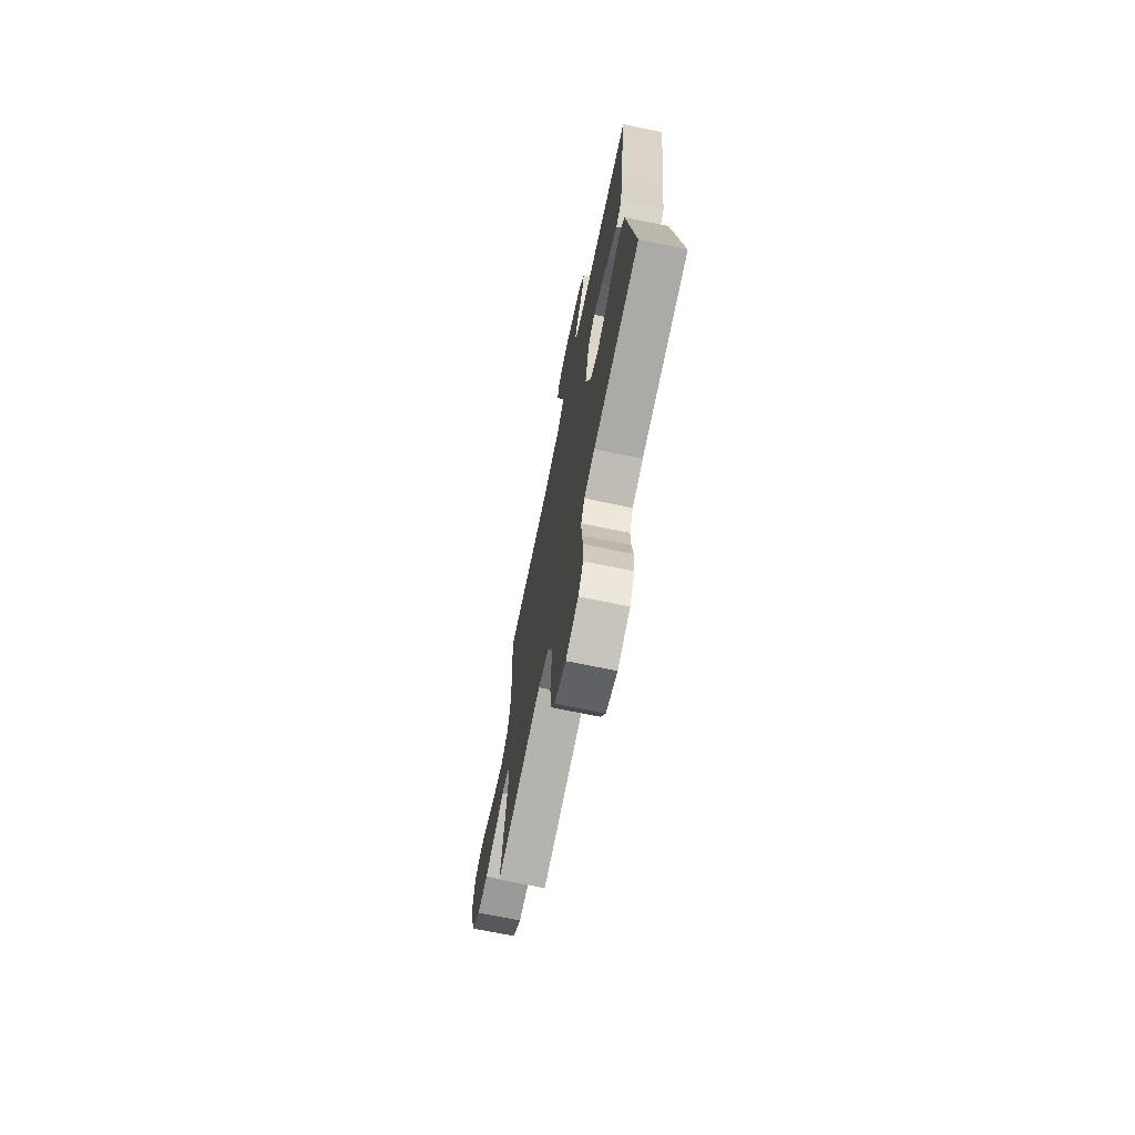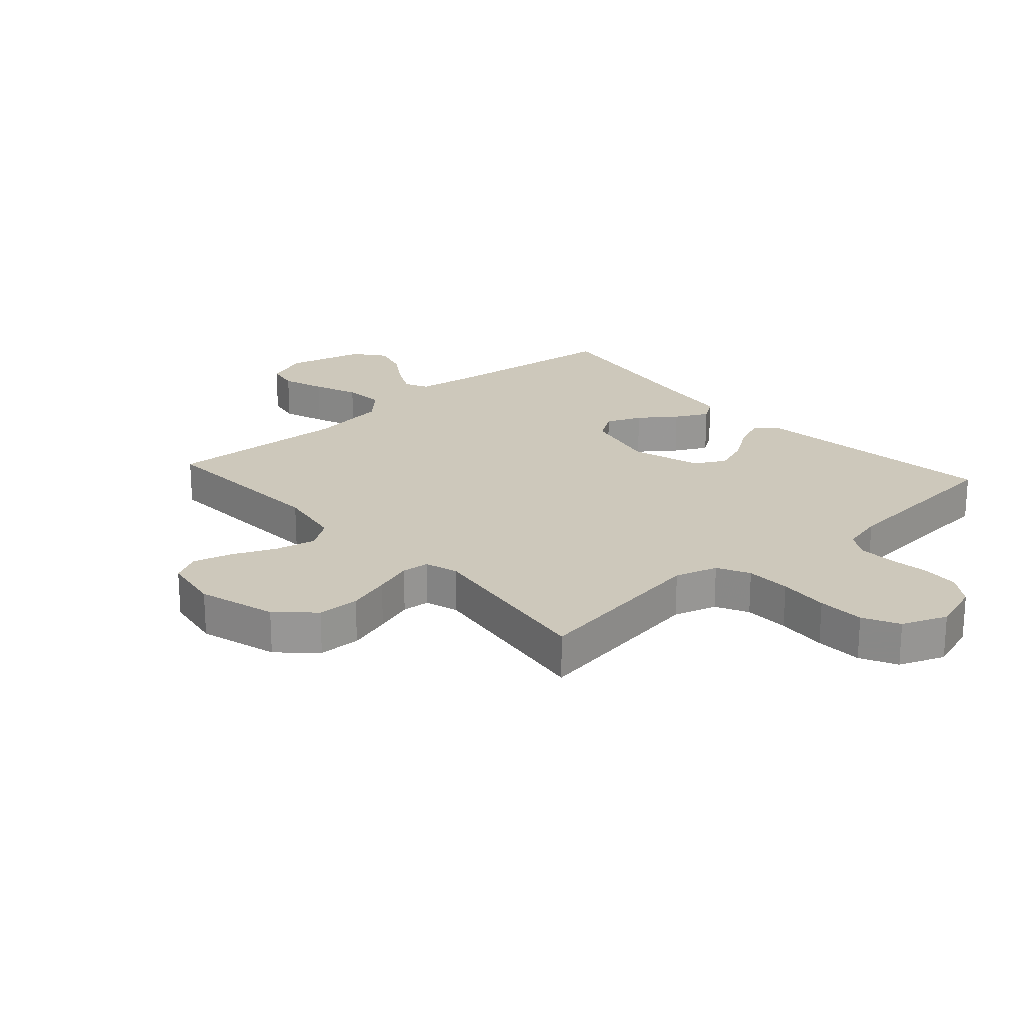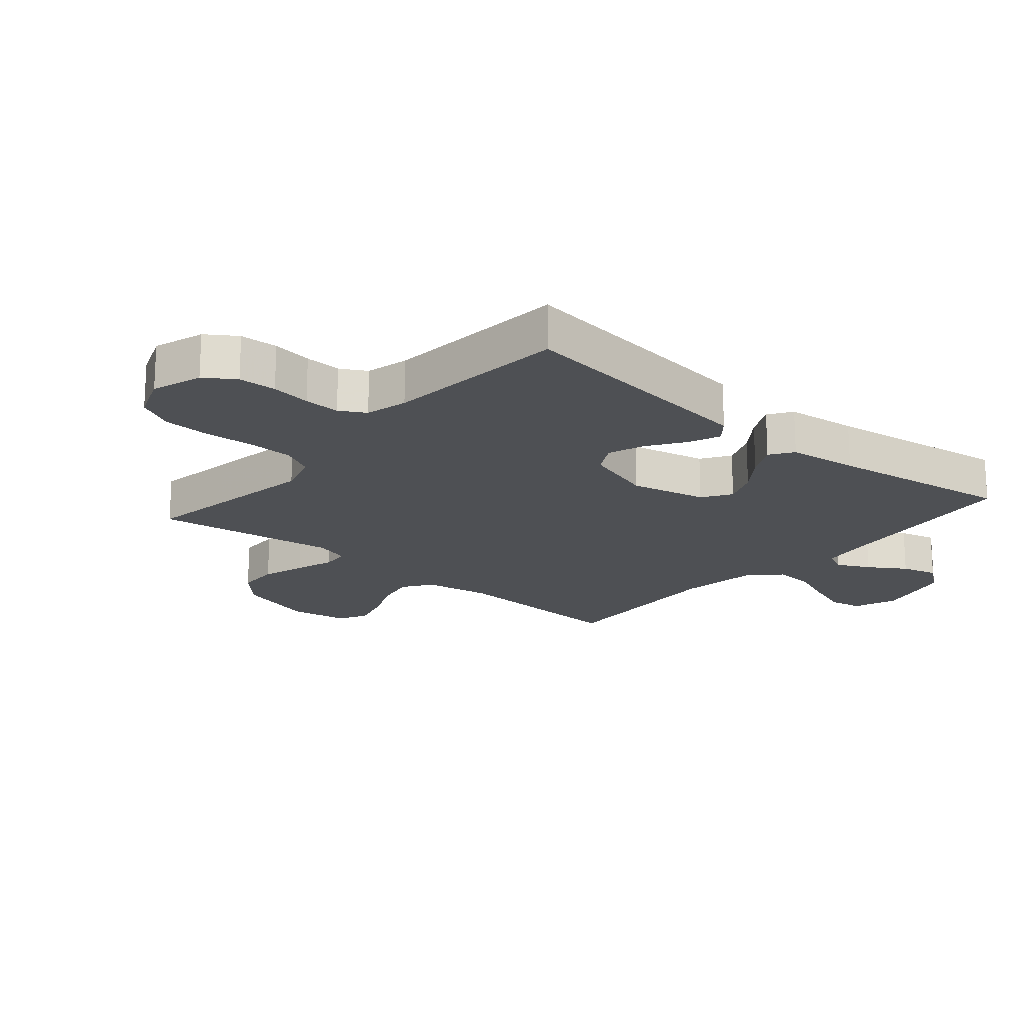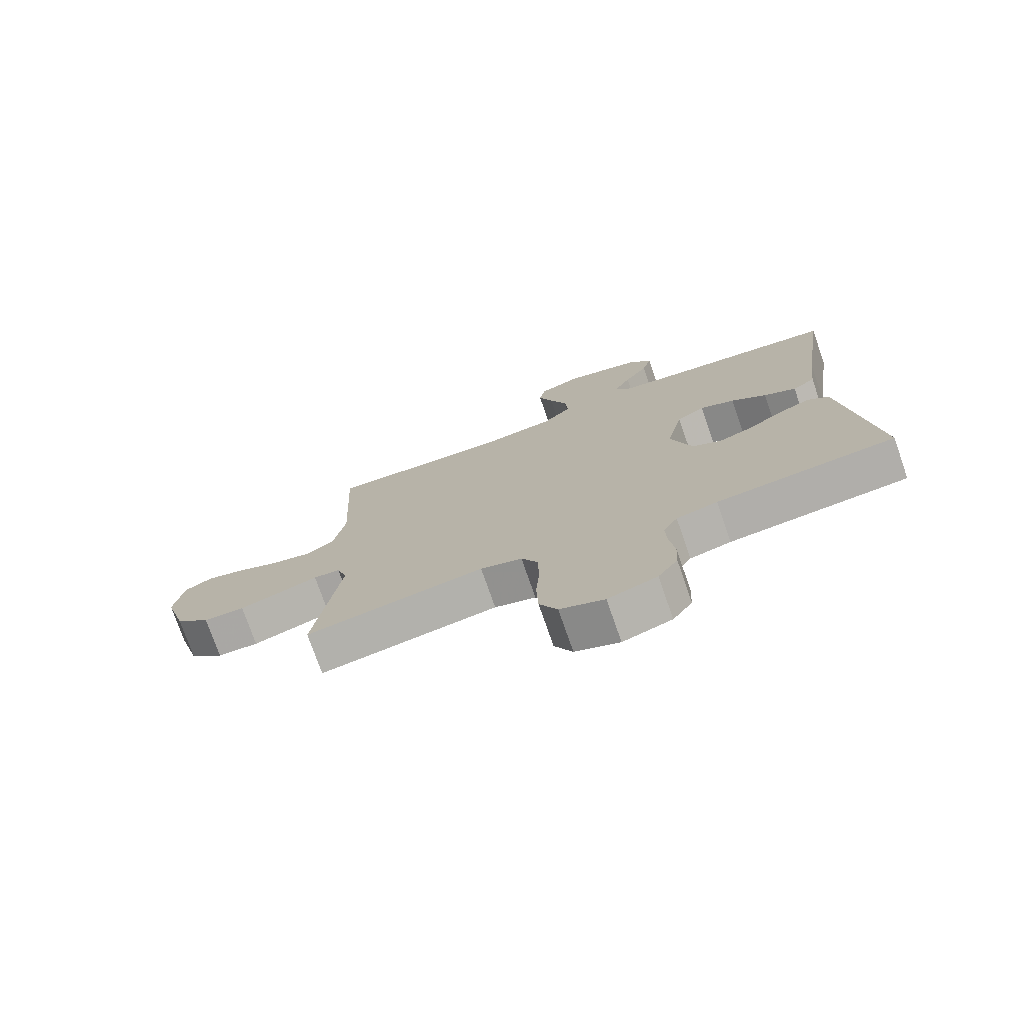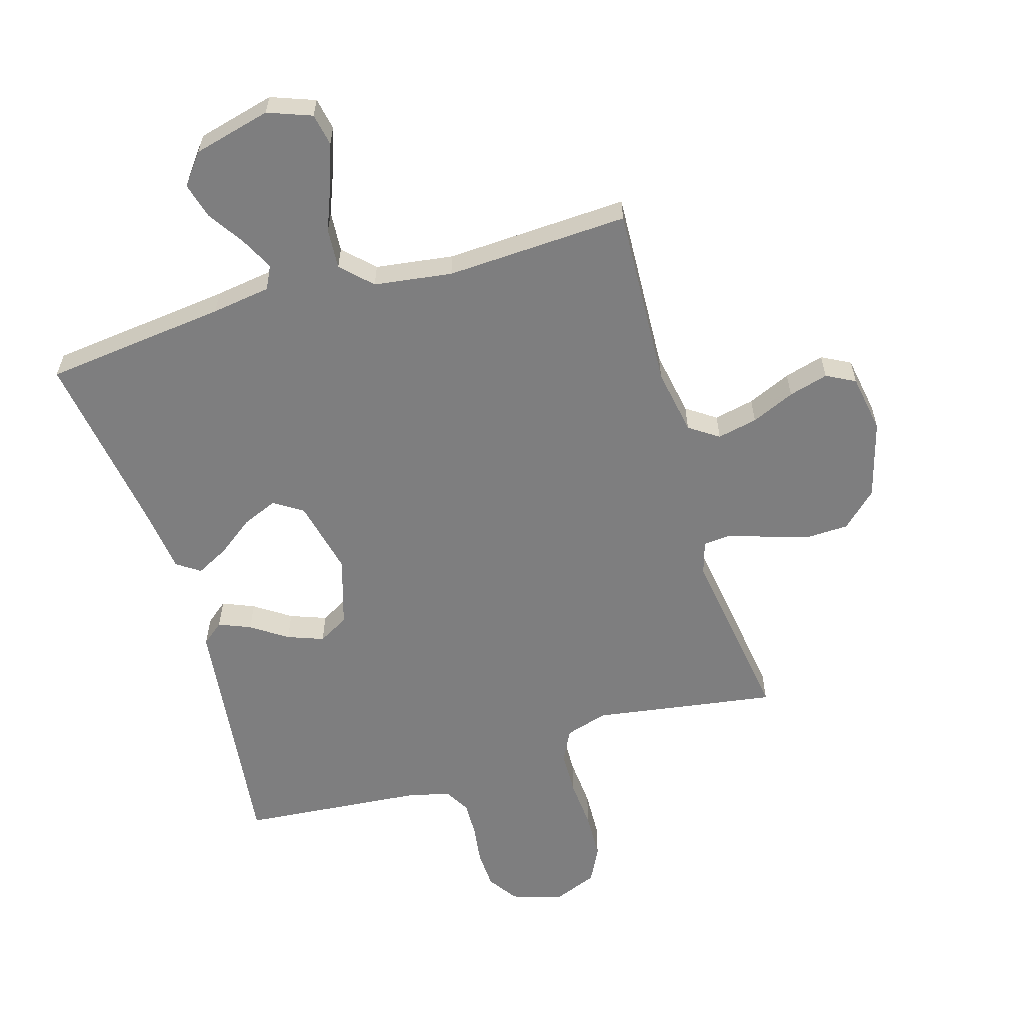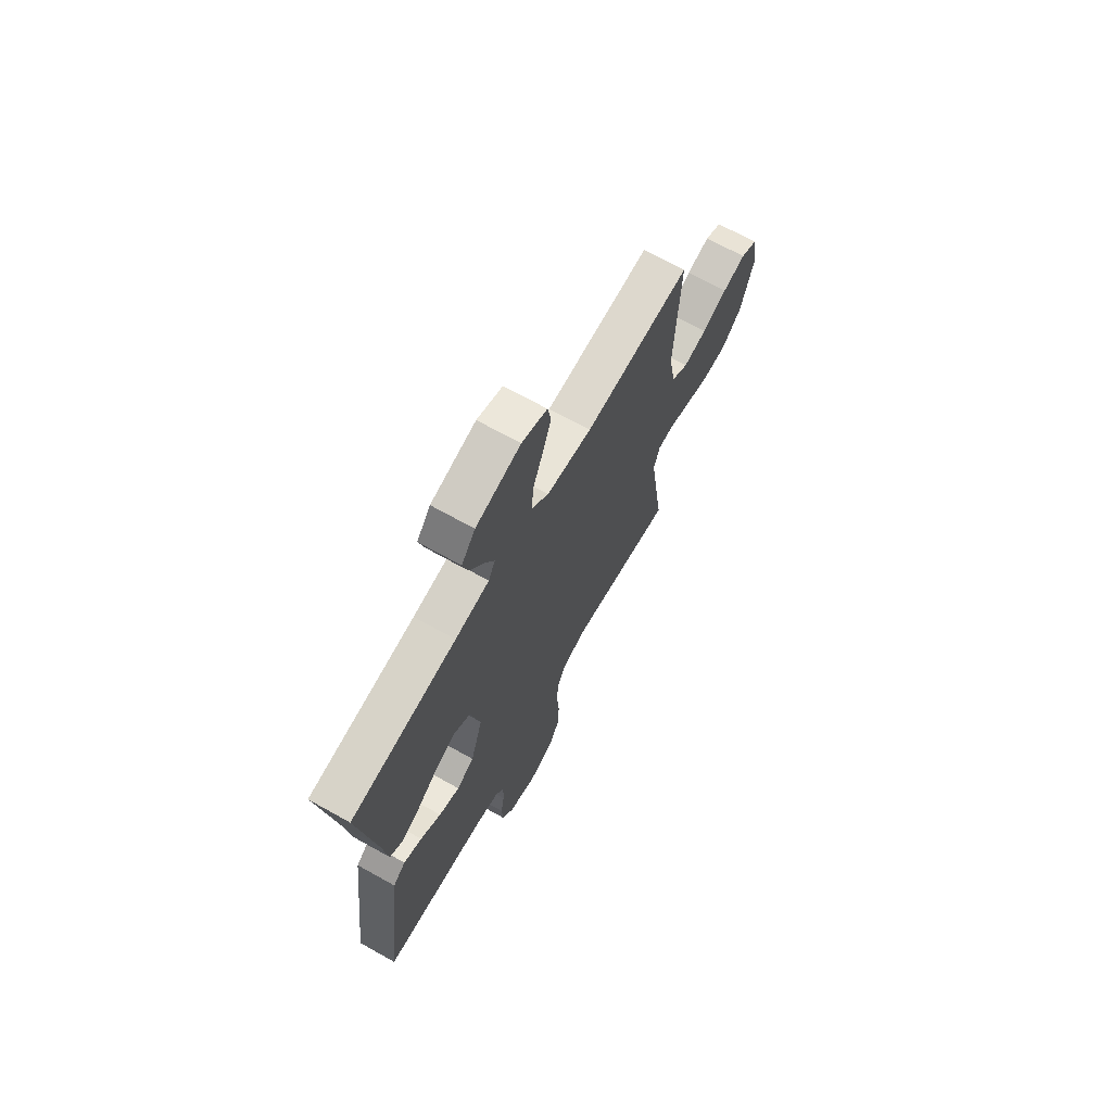
<metadata>
{"format":"obj","ext":"obj","renderer":"f3d","projection":"perspective","resolution":1024,"background":"white","views":[{"elev":-70.9,"azim":-101.6,"up":"+Z"},{"elev":22.0,"azim":138.2,"up":"+Y"},{"elev":-19.0,"azim":-130.6,"up":"+Y"},{"elev":-75.6,"azim":-160.8,"up":"+Z"},{"elev":-59.4,"azim":16.7,"up":"+Y"},{"elev":69.4,"azim":-60.8,"up":"+Z"}]}
</metadata>
<code>
v 0.5 0.07 0.5
v 0.485 0.07 0.2
v 0.504 0.07 0.091
v 0.552 0.07 0.058
v 0.618 0.07 0.072
v 0.689 0.07 0.103
v 0.754 0.07 0.121
v 0.801 0.07 0.096
v 0.817 0.07 0
v 0.78 0.07 -0.128
v 0.722 0.07 -0.182
v 0.653 0.07 -0.184
v 0.582 0.07 -0.162
v 0.519 0.07 -0.141
v 0.474 0.07 -0.145
v 0.457 0.07 -0.2
v 0.5 0.07 -0.5
v 0.2 0.07 -0.453
v 0.13 0.07 -0.474
v 0.103 0.07 -0.527
v 0.101 0.07 -0.601
v 0.107 0.07 -0.683
v 0.104 0.07 -0.76
v 0.074 0.07 -0.819
v 0 0.07 -0.848
v -0.082 0.07 -0.821
v -0.115 0.07 -0.772
v -0.118 0.07 -0.71
v -0.109 0.07 -0.645
v -0.107 0.07 -0.586
v -0.131 0.07 -0.544
v -0.2 0.07 -0.527
v -0.5 0.07 -0.5
v -0.463 0.07 -0.2
v -0.449 0.07 -0.087
v -0.413 0.07 -0.058
v -0.361 0.07 -0.08
v -0.302 0.07 -0.12
v -0.243 0.07 -0.142
v -0.193 0.07 -0.114
v -0.158 0.07 0
v -0.186 0.07 0.124
v -0.233 0.07 0.155
v -0.291 0.07 0.131
v -0.35 0.07 0.087
v -0.404 0.07 0.059
v -0.442 0.07 0.085
v -0.456 0.07 0.2
v -0.5 0.07 0.5
v -0.2 0.07 0.534
v -0.103 0.07 0.548
v -0.084 0.07 0.586
v -0.111 0.07 0.64
v -0.15 0.07 0.7
v -0.166 0.07 0.759
v -0.127 0.07 0.809
v 0 0.07 0.841
v 0.072 0.07 0.814
v 0.082 0.07 0.761
v 0.058 0.07 0.692
v 0.029 0.07 0.619
v 0.024 0.07 0.552
v 0.072 0.07 0.504
v 0.2 0.07 0.486
v 0.5 0 0.5
v 0.485 0 0.2
v 0.504 0 0.091
v 0.552 0 0.058
v 0.618 0 0.072
v 0.689 0 0.103
v 0.754 0 0.121
v 0.801 0 0.096
v 0.817 0 0
v 0.78 0 -0.128
v 0.722 0 -0.182
v 0.653 0 -0.184
v 0.582 0 -0.162
v 0.519 0 -0.141
v 0.474 0 -0.145
v 0.457 0 -0.2
v 0.5 0 -0.5
v 0.2 0 -0.453
v 0.13 0 -0.474
v 0.103 0 -0.527
v 0.101 0 -0.601
v 0.107 0 -0.683
v 0.104 0 -0.76
v 0.074 0 -0.819
v 0 0 -0.848
v -0.082 0 -0.821
v -0.115 0 -0.772
v -0.118 0 -0.71
v -0.109 0 -0.645
v -0.107 0 -0.586
v -0.131 0 -0.544
v -0.2 0 -0.527
v -0.5 0 -0.5
v -0.463 0 -0.2
v -0.449 0 -0.087
v -0.413 0 -0.058
v -0.361 0 -0.08
v -0.302 0 -0.12
v -0.243 0 -0.142
v -0.193 0 -0.114
v -0.158 0 0
v -0.186 0 0.124
v -0.233 0 0.155
v -0.291 0 0.131
v -0.35 0 0.087
v -0.404 0 0.059
v -0.442 0 0.085
v -0.456 0 0.2
v -0.5 0 0.5
v -0.2 0 0.534
v -0.103 0 0.548
v -0.084 0 0.586
v -0.111 0 0.64
v -0.15 0 0.7
v -0.166 0 0.759
v -0.127 0 0.809
v 0 0 0.841
v 0.072 0 0.814
v 0.082 0 0.761
v 0.058 0 0.692
v 0.029 0 0.619
v 0.024 0 0.552
v 0.072 0 0.504
v 0.2 0 0.486
f 59 60 61
f 58 59 61
f 57 58 61
f 56 57 61
f 55 56 61
f 54 55 61
f 53 54 61
f 52 53 61 62
f 51 52 62 63
f 48 49 50
f 50 51 63
f 48 50 63
f 47 48 63
f 46 47 63
f 45 46 63
f 44 45 63
f 36 37 38
f 35 36 38
f 34 35 38
f 33 34 38
f 32 33 38
f 31 32 38 39
f 30 31 39 40
f 27 28 29
f 26 27 29
f 25 26 29
f 24 25 29
f 23 24 29
f 22 23 29
f 21 22 29
f 20 21 29 30
f 30 40 41
f 20 30 41
f 19 20 41
f 16 17 18
f 19 41 42
f 18 19 42
f 16 18 42
f 15 16 42
f 12 13 14
f 11 12 14
f 10 11 14
f 9 10 14
f 8 9 14
f 7 8 14
f 6 7 14
f 5 6 14
f 64 1 2
f 64 2 3
f 43 44 63 64
f 43 64 3
f 42 43 3 4
f 15 42 4
f 4 5 14 15
f 125 124 123
f 125 123 122
f 125 122 121
f 125 121 120
f 125 120 119
f 125 119 118
f 125 118 117
f 126 125 117 116
f 127 126 116 115
f 114 113 112
f 127 115 114
f 127 114 112
f 127 112 111
f 127 111 110
f 127 110 109
f 127 109 108
f 102 101 100
f 102 100 99
f 102 99 98
f 102 98 97
f 102 97 96
f 103 102 96 95
f 104 103 95 94
f 93 92 91
f 93 91 90
f 93 90 89
f 93 89 88
f 93 88 87
f 93 87 86
f 93 86 85
f 94 93 85 84
f 105 104 94
f 105 94 84
f 105 84 83
f 82 81 80
f 106 105 83
f 106 83 82
f 106 82 80
f 106 80 79
f 78 77 76
f 78 76 75
f 78 75 74
f 78 74 73
f 78 73 72
f 78 72 71
f 78 71 70
f 78 70 69
f 66 65 128
f 67 66 128
f 128 127 108 107
f 67 128 107
f 68 67 107 106
f 68 106 79
f 79 78 69 68
f 1 65 66 2
f 2 66 67 3
f 3 67 68 4
f 4 68 69 5
f 5 69 70 6
f 6 70 71 7
f 7 71 72 8
f 8 72 73 9
f 9 73 74 10
f 10 74 75 11
f 11 75 76 12
f 12 76 77 13
f 13 77 78 14
f 14 78 79 15
f 15 79 80 16
f 16 80 81 17
f 17 81 82 18
f 18 82 83 19
f 19 83 84 20
f 20 84 85 21
f 21 85 86 22
f 22 86 87 23
f 23 87 88 24
f 24 88 89 25
f 25 89 90 26
f 26 90 91 27
f 27 91 92 28
f 28 92 93 29
f 29 93 94 30
f 30 94 95 31
f 31 95 96 32
f 32 96 97 33
f 33 97 98 34
f 34 98 99 35
f 35 99 100 36
f 36 100 101 37
f 37 101 102 38
f 38 102 103 39
f 39 103 104 40
f 40 104 105 41
f 41 105 106 42
f 42 106 107 43
f 43 107 108 44
f 44 108 109 45
f 45 109 110 46
f 46 110 111 47
f 47 111 112 48
f 48 112 113 49
f 49 113 114 50
f 50 114 115 51
f 51 115 116 52
f 52 116 117 53
f 53 117 118 54
f 54 118 119 55
f 55 119 120 56
f 56 120 121 57
f 57 121 122 58
f 58 122 123 59
f 59 123 124 60
f 60 124 125 61
f 61 125 126 62
f 62 126 127 63
f 63 127 128 64
f 64 128 65 1

</code>
